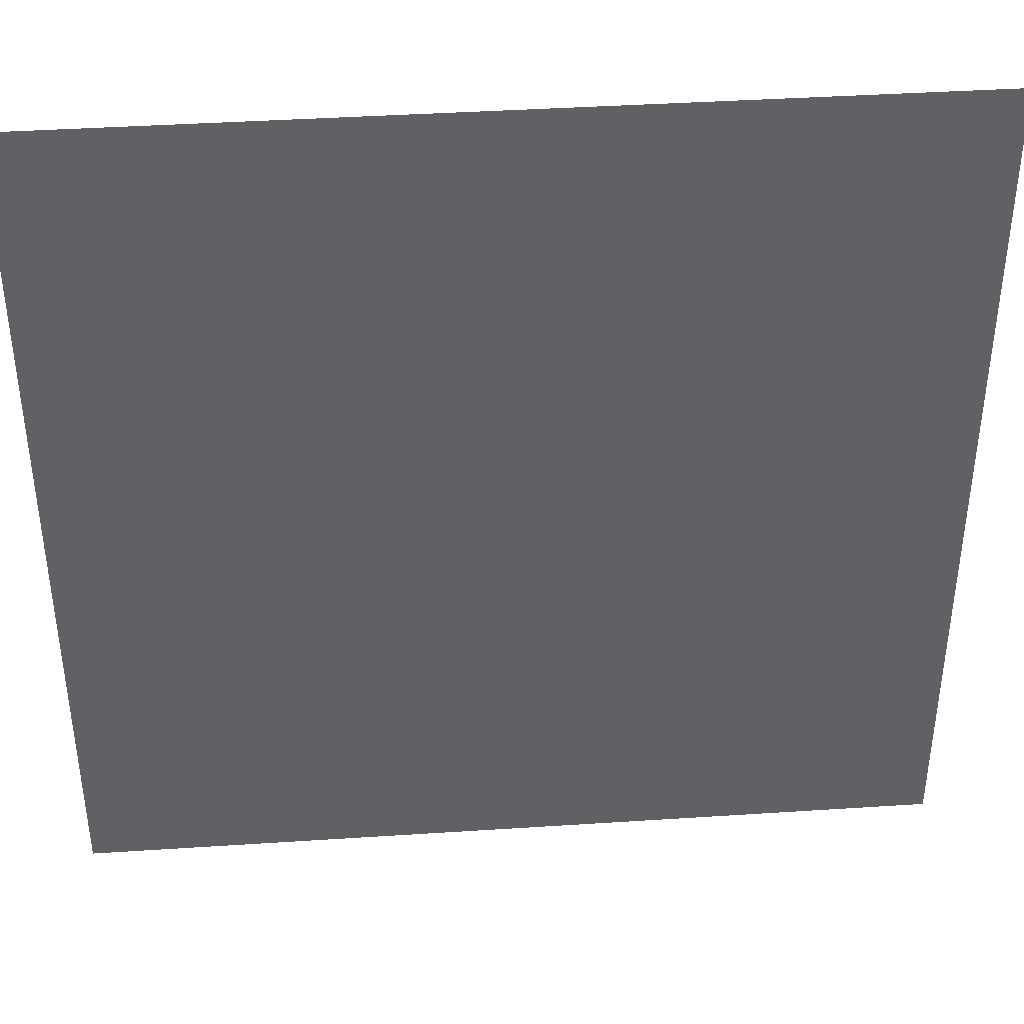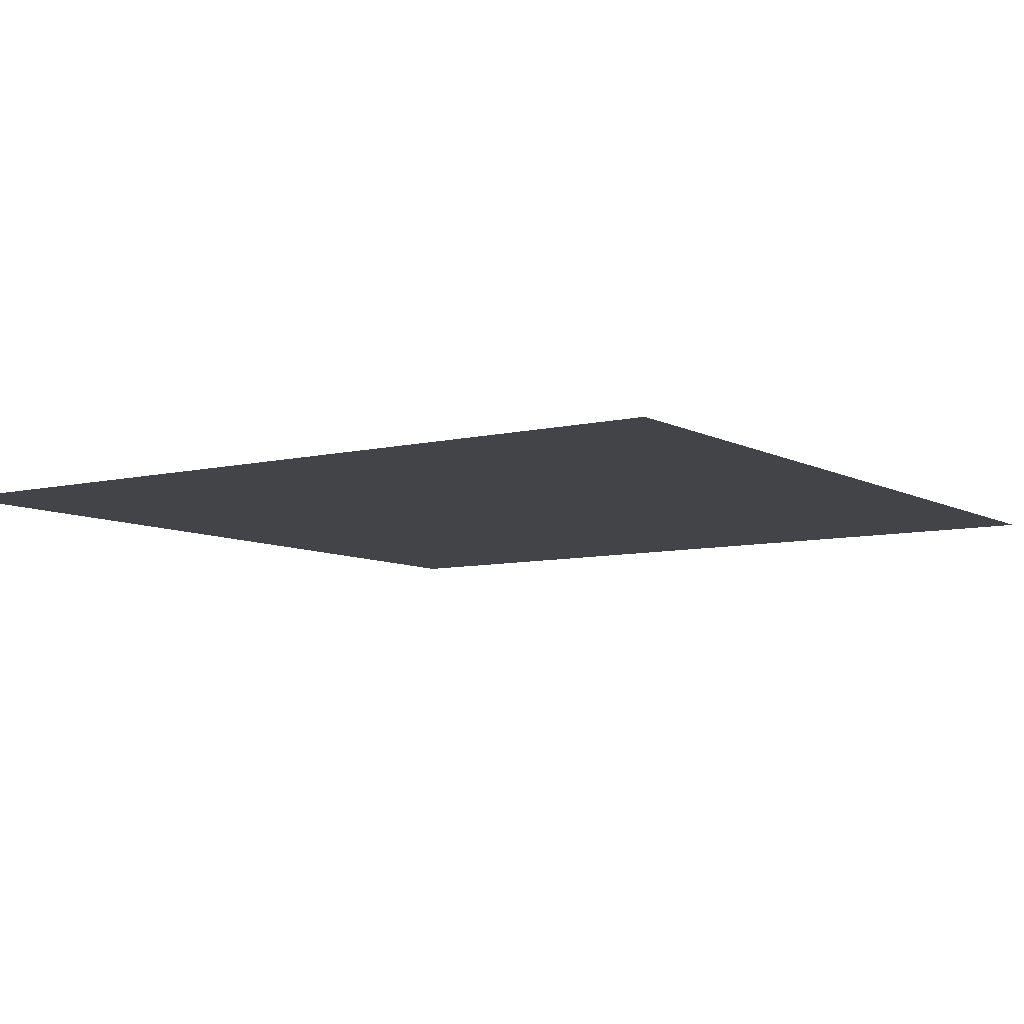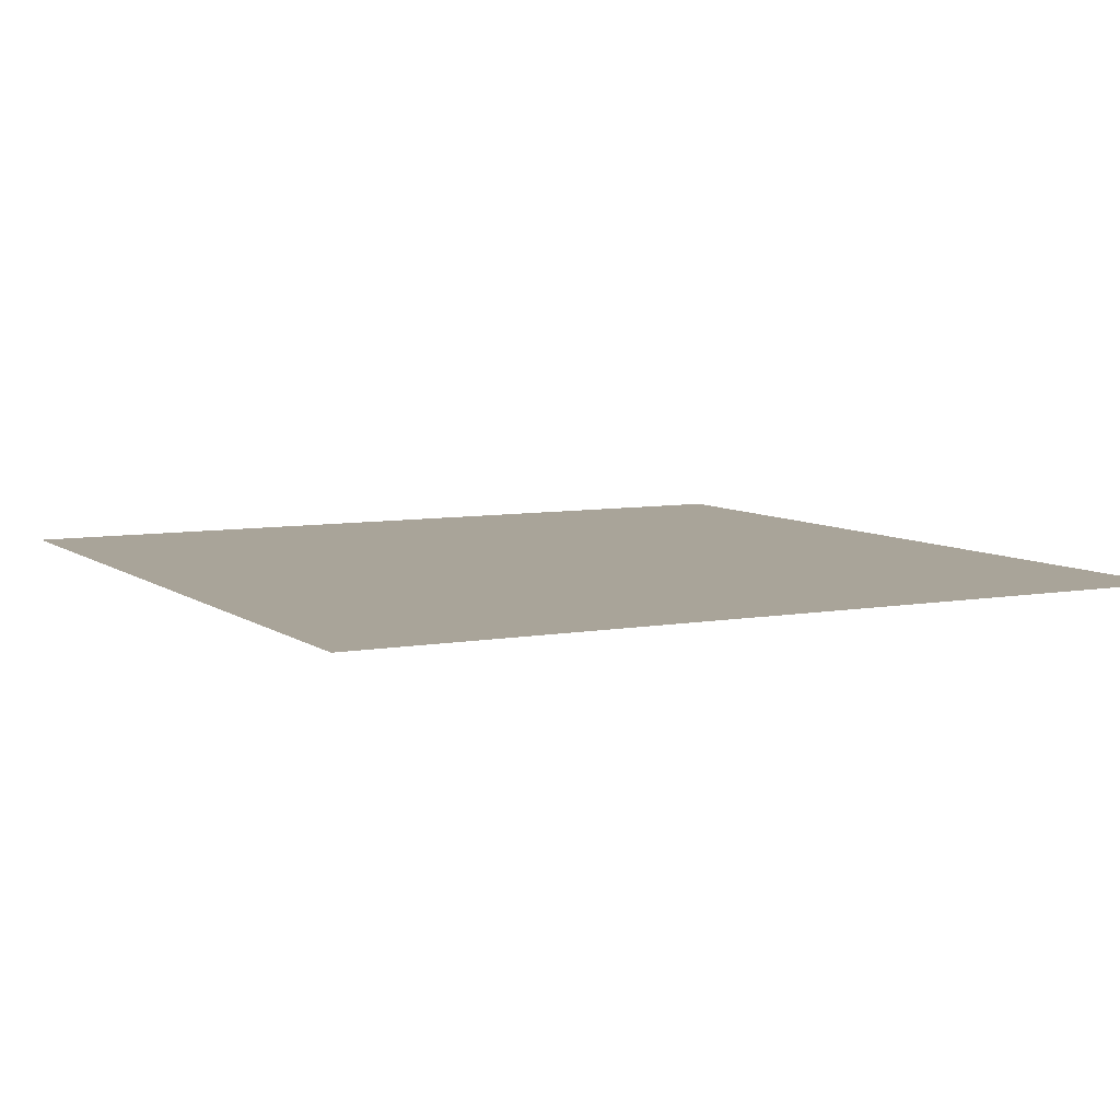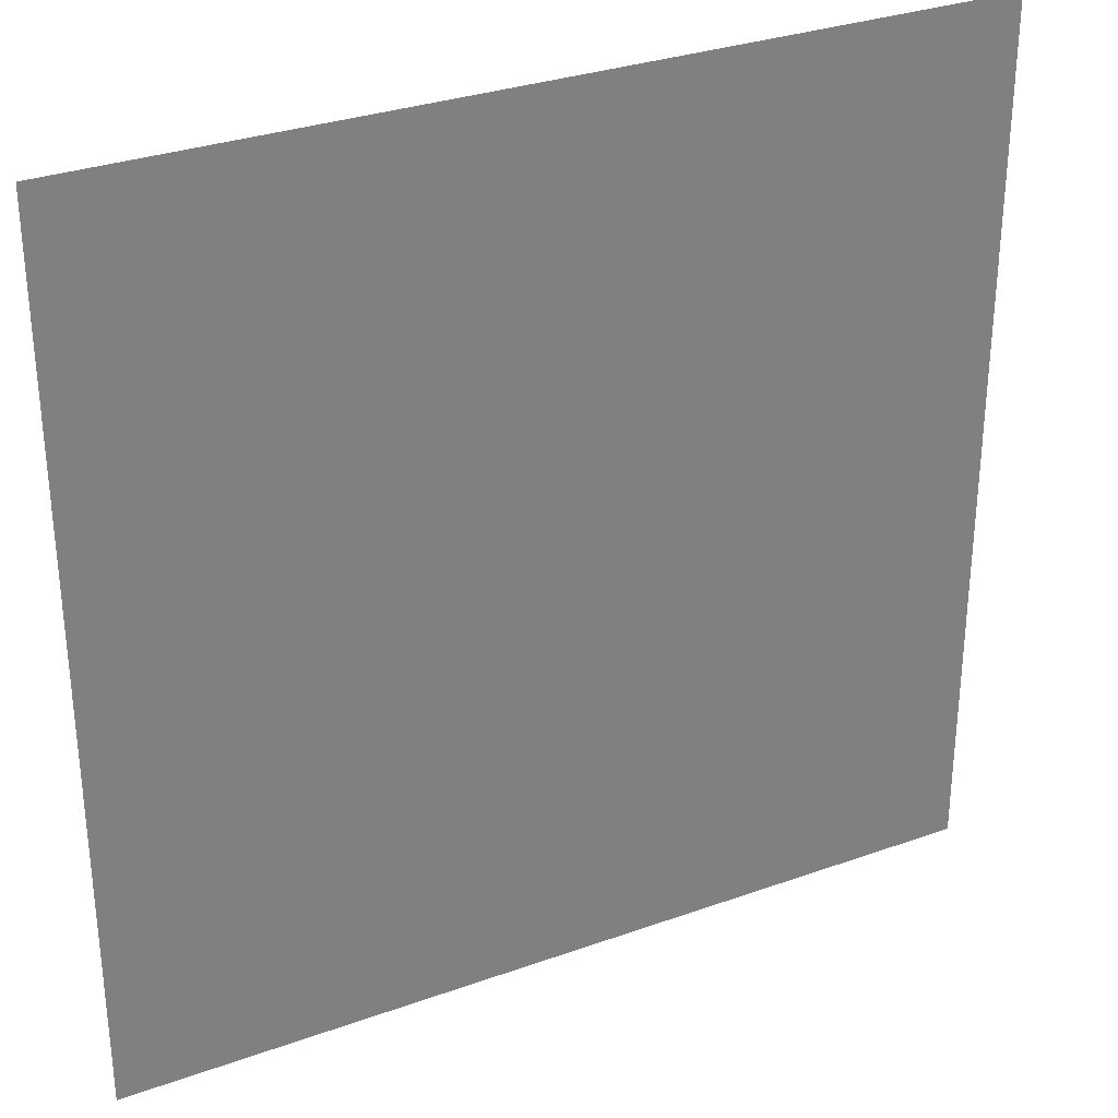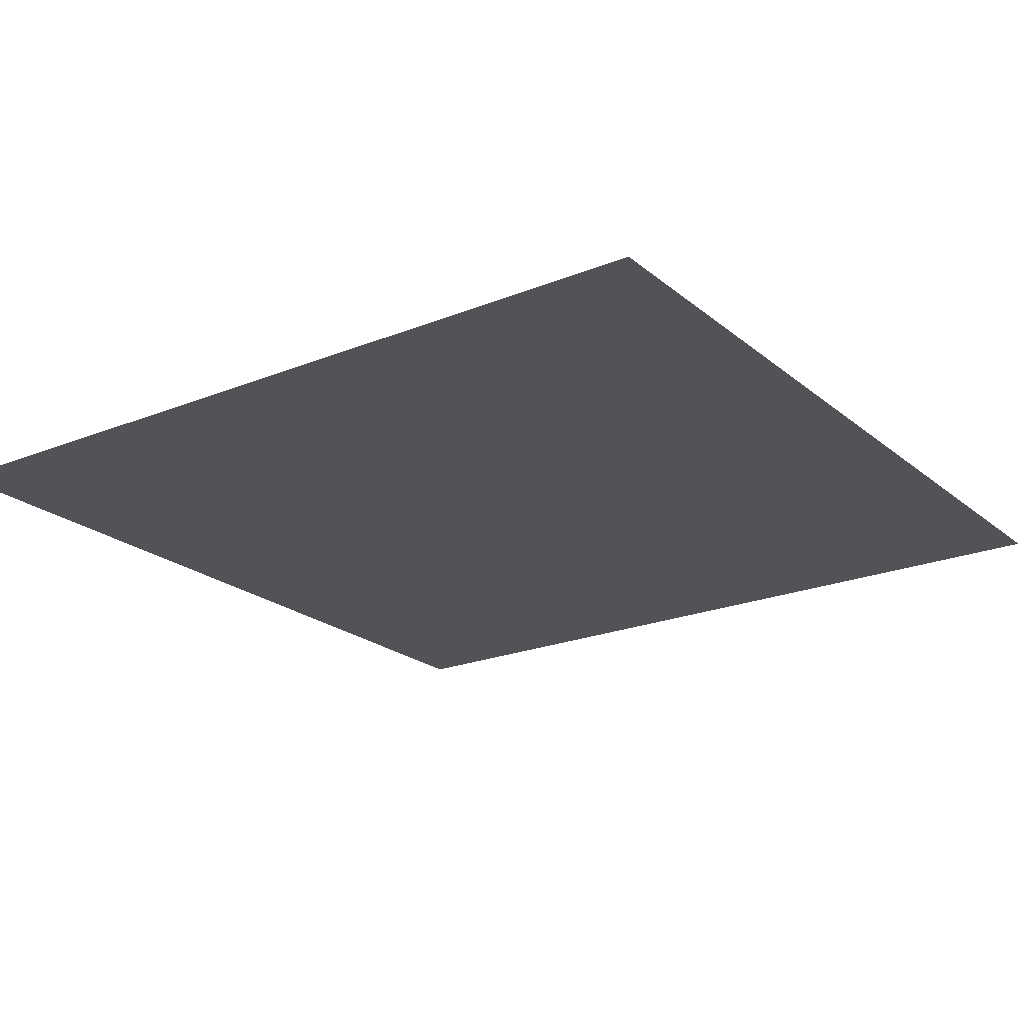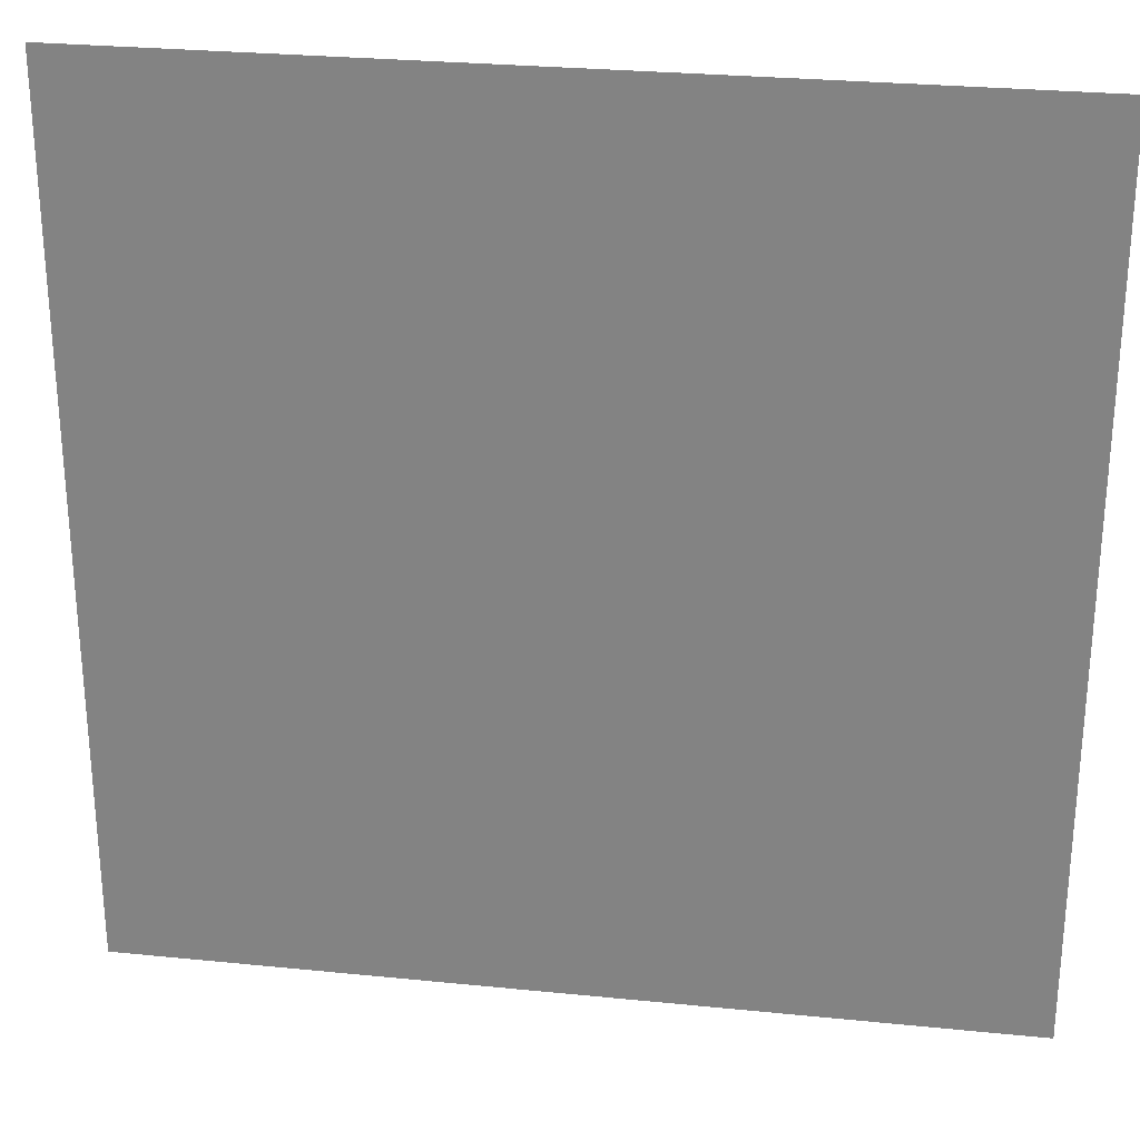
<metadata>
{"format":"obj","ext":"obj","renderer":"f3d","projection":"perspective","resolution":1024,"background":"white","views":[{"elev":40.5,"azim":175.4,"up":"+Z"},{"elev":-7.8,"azim":124.3,"up":"+Y"},{"elev":7.2,"azim":152.2,"up":"+Y"},{"elev":31.3,"azim":-27.0,"up":"+Z"},{"elev":-21.7,"azim":125.4,"up":"+Y"},{"elev":27.5,"azim":8.8,"up":"+Z"}]}
</metadata>
<code>
o Cube
v 0.5 0.01 -0.5
v 0.5 -0.01 -0.5
v 0.5 0.01 0.5
v 0.5 -0.01 0.5
v -0.5 0.01 -0.5
v -0.5 -0.01 -0.5
v -0.5 0.01 0.5
v -0.5 -0.01 0.5
f 1 5 7 3

</code>
